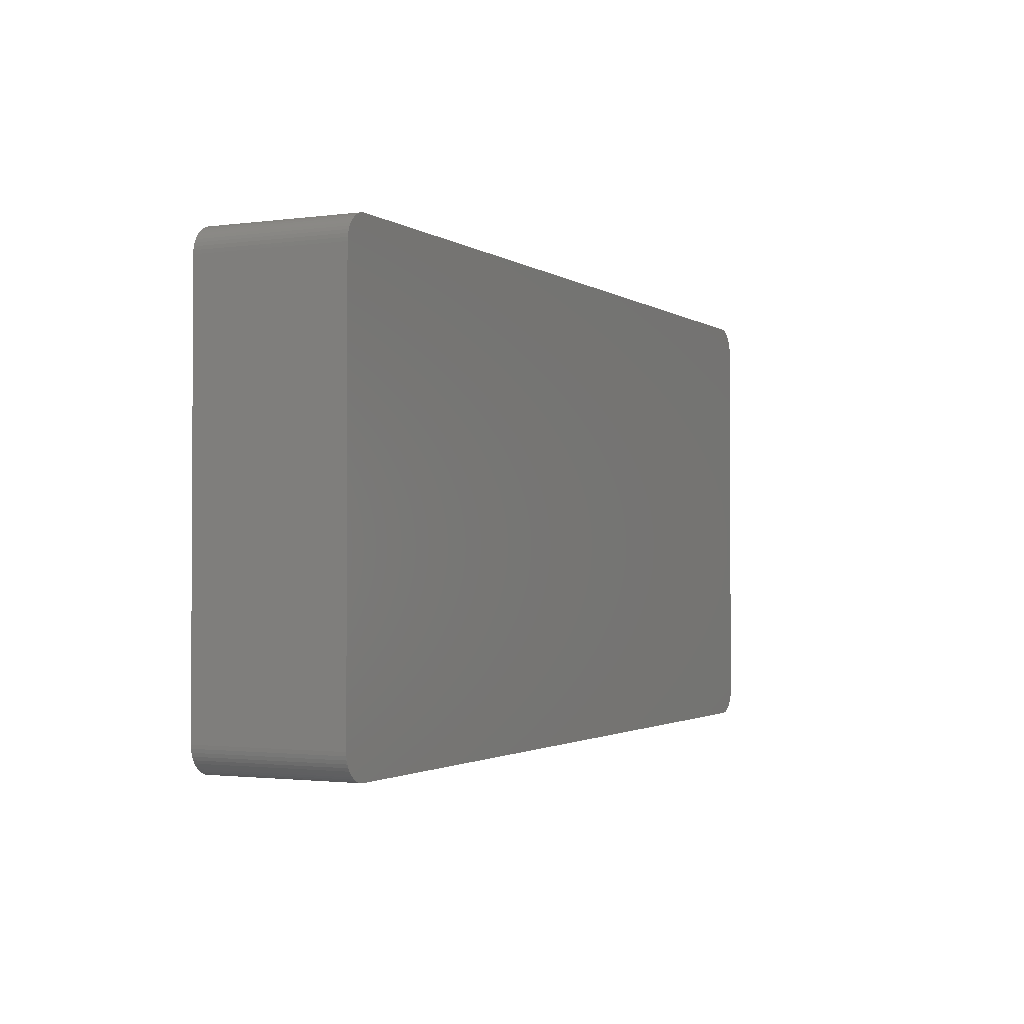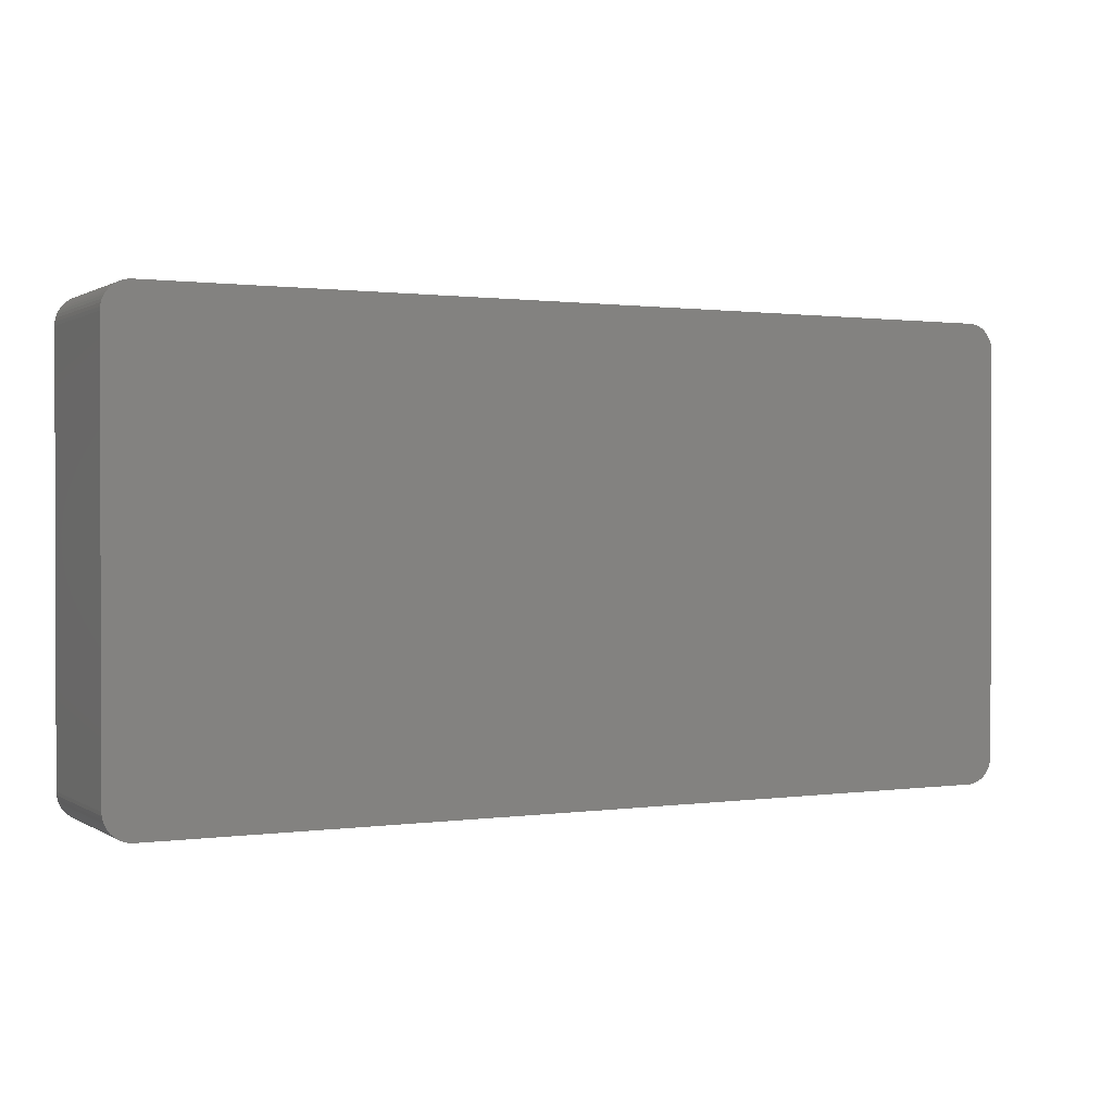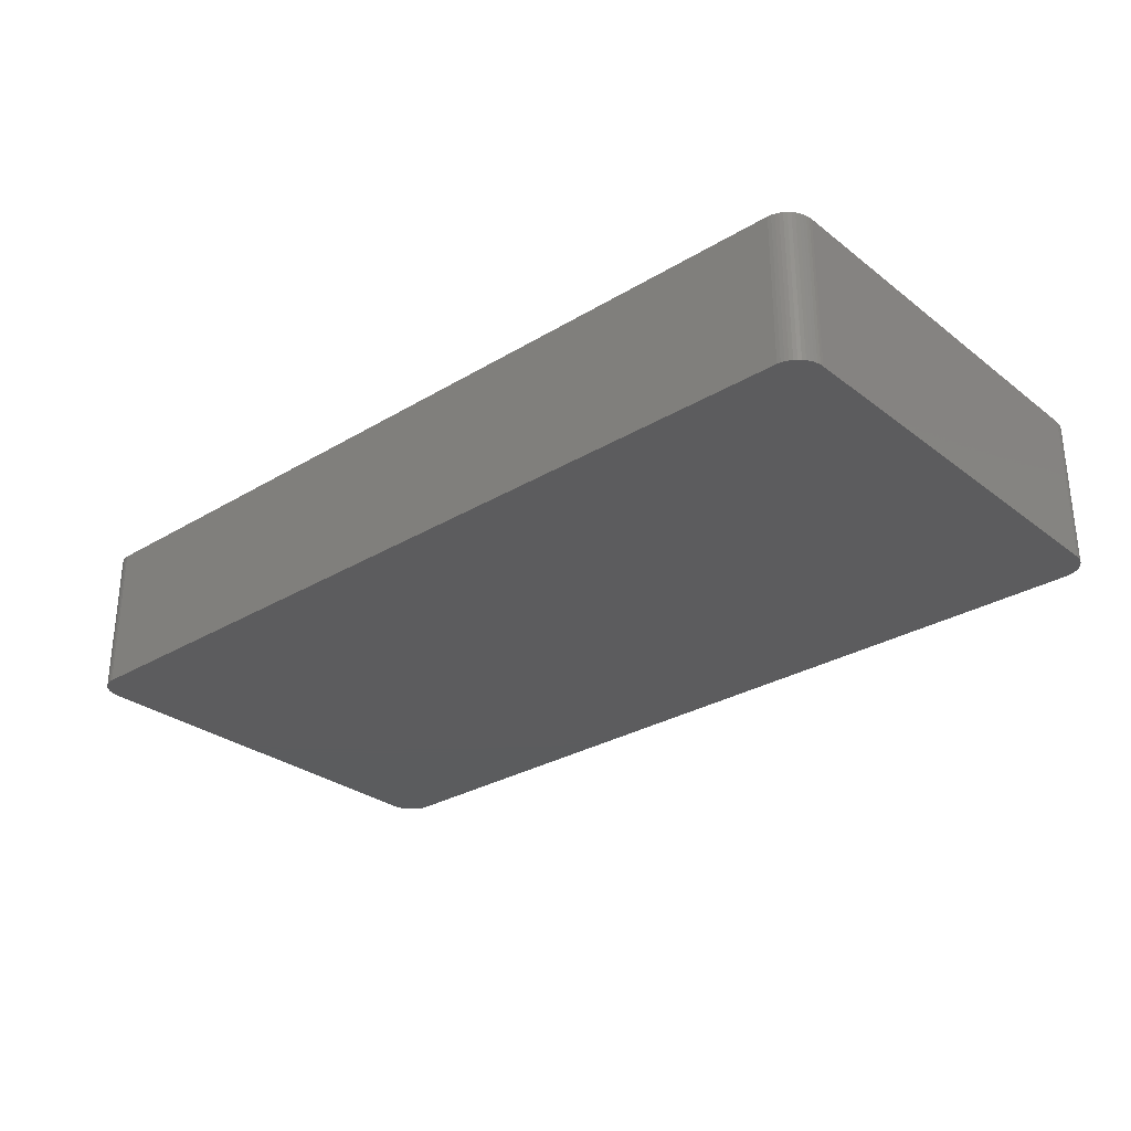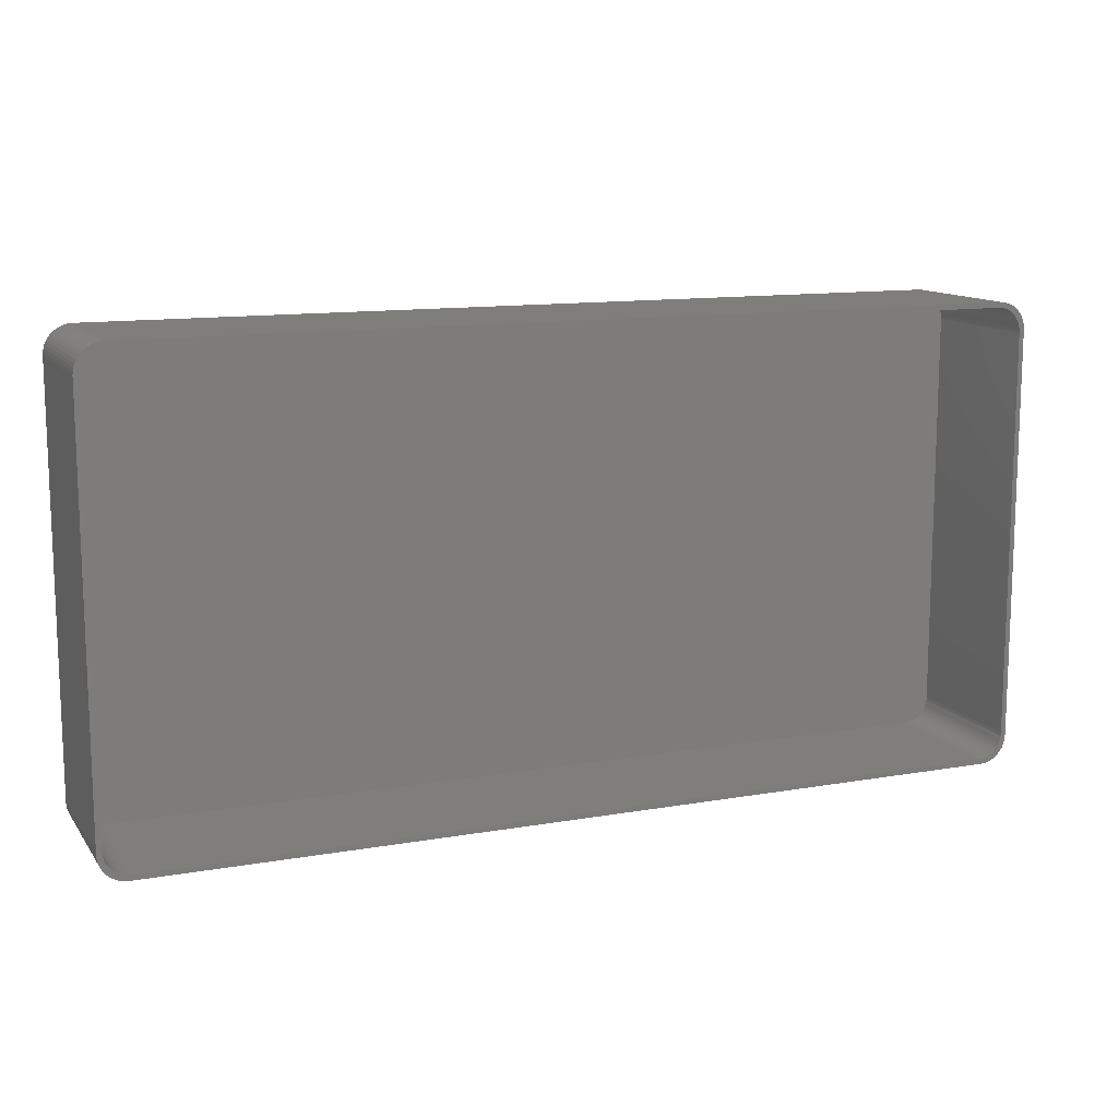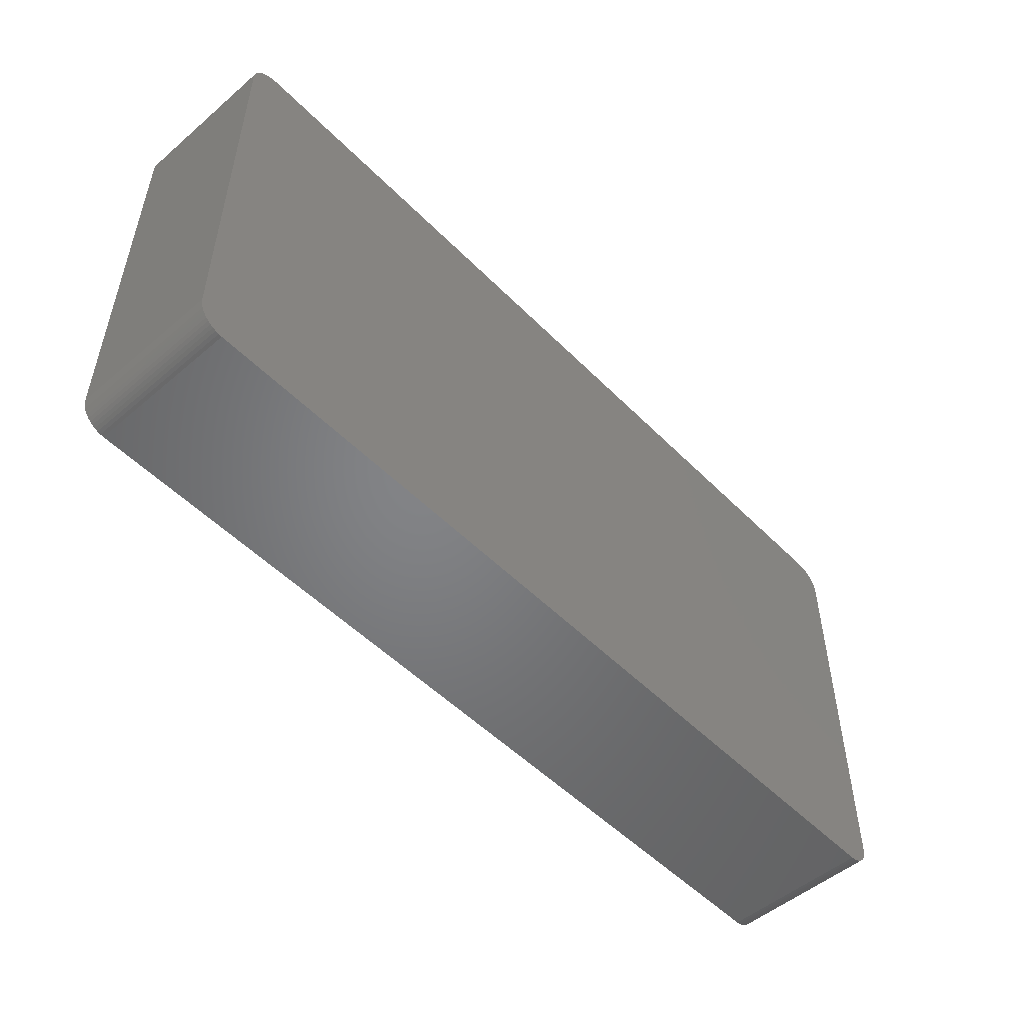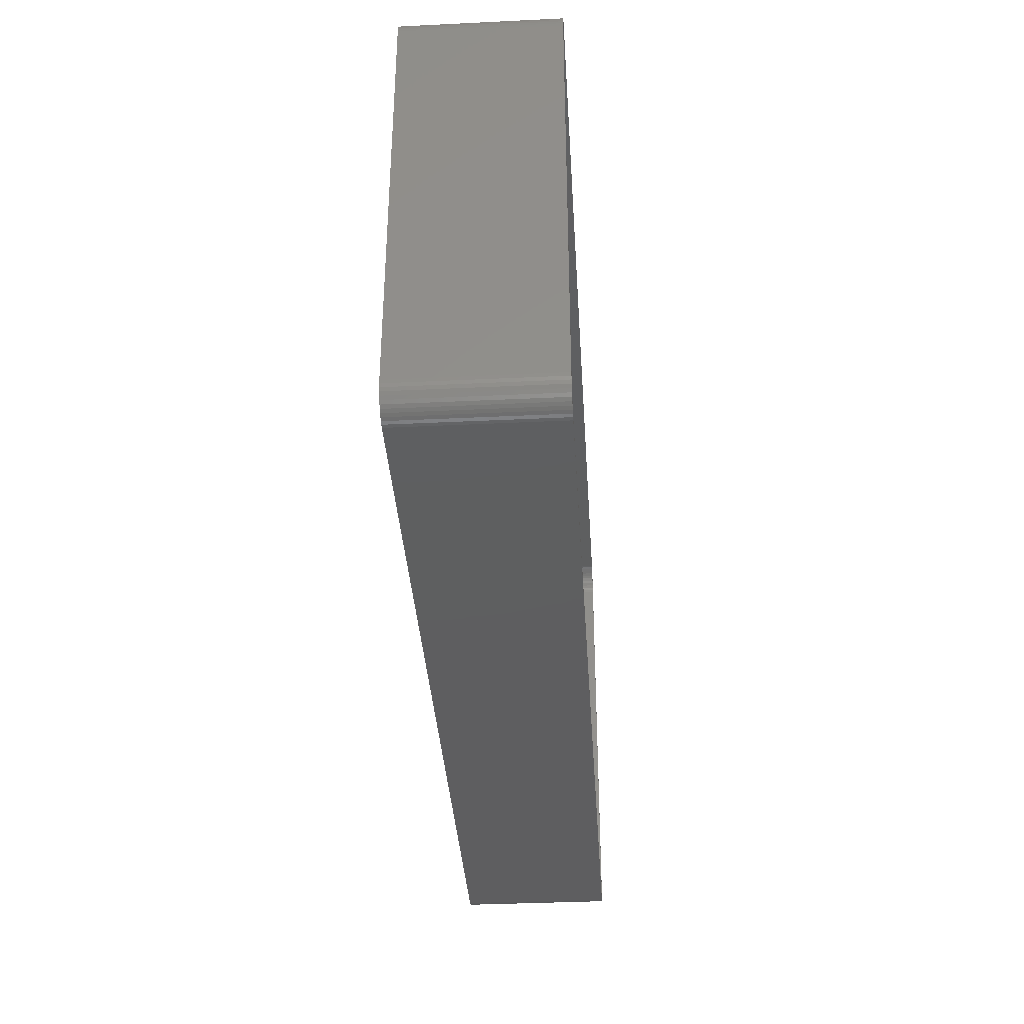
<metadata>
{"format":"stl","ext":"stl","renderer":"f3d","projection":"perspective","resolution":1024,"background":"white","views":[{"elev":-1.7,"azim":115.9,"up":"+Y"},{"elev":0.9,"azim":152.8,"up":"+Y"},{"elev":-29.4,"azim":41.6,"up":"+Z"},{"elev":12.3,"azim":-22.4,"up":"+Y"},{"elev":-51.5,"azim":132.7,"up":"+Y"},{"elev":-36.4,"azim":-86.4,"up":"+Y"}]}
</metadata>
<code>
# stl→obj: 208 verts, 412 faces
v 90.46 -3.873 30
v 91.5 -4 30
v 91.46 -3.311 30
v 90.5 -4.5 30
v 91.5 -86 30
v 90.34 -3.257 30
v 91.33 -2.632 30
v 90.5 -85.5 30
v 90.15 -2.659 30
v 91.11 -1.975 30
v 90.46 -86.13 30
v 89.88 -2.091 30
v 90.82 -1.35 30
v 91.46 -86.69 30
v 90.34 -86.74 30
v 89.55 -1.561 30
v 90.45 -0.7672 30
v 89.14 -1.077 30
v 90.01 -0.235 30
v 89.51 0.2378 30
v 88.69 -0.6474 30
v 88.95 0.6438 30
v 88.18 -0.2784 30
v 88.34 0.9765 30
v 87.63 0.02413 30
v 87.7 1.231 30
v 87.05 0.2553 30
v 87.03 1.403 30
v 86.44 0.4114 30
v 86.35 1.489 30
v 85.81 0.4901 30
v -85.81 0.4901 30
v -86.35 1.489 30
v -86.44 0.4114 30
v -87.03 1.403 30
v -87.05 0.2553 30
v -87.7 1.231 30
v -87.63 0.02413 30
v -88.34 0.9765 30
v -88.18 -0.2784 30
v -88.95 0.6438 30
v -88.69 -0.6474 30
v -89.51 0.2378 30
v -89.14 -1.077 30
v -90.01 -0.235 30
v -90.45 -0.7672 30
v -89.55 -1.561 30
v -90.82 -1.35 30
v -89.88 -2.091 30
v -91.11 -1.975 30
v -90.15 -2.659 30
v -91.33 -2.632 30
v -91.46 -3.311 30
v -90.34 -3.257 30
v 91.33 -87.37 30
v 90.15 -87.34 30
v 91.11 -88.02 30
v 89.88 -87.91 30
v 90.82 -88.65 30
v 89.55 -88.44 30
v 90.45 -89.23 30
v 89.14 -88.92 30
v 90.01 -89.77 30
v 89.51 -90.24 30
v 88.69 -89.35 30
v 88.95 -90.64 30
v 88.18 -89.72 30
v 88.34 -90.98 30
v 87.63 -90.02 30
v 87.7 -91.23 30
v 87.05 -90.26 30
v 87.03 -91.4 30
v 86.44 -90.41 30
v 86.35 -91.49 30
v 85.81 -90.49 30
v -85.81 -90.49 30
v -86.35 -91.49 30
v -86.44 -90.41 30
v -87.03 -91.4 30
v -87.05 -90.26 30
v -87.7 -91.23 30
v -87.63 -90.02 30
v -88.34 -90.98 30
v -88.18 -89.72 30
v -88.95 -90.64 30
v -88.69 -89.35 30
v -89.51 -90.24 30
v -89.14 -88.92 30
v -90.45 -89.23 30
v -89.55 -88.44 30
v -90.82 -88.65 30
v -89.88 -87.91 30
v -90.01 -89.77 30
v -91.11 -88.02 30
v -90.15 -87.34 30
v -91.33 -87.37 30
v -90.34 -86.74 30
v -91.46 -86.69 30
v -90.46 -86.13 30
v -91.5 -86 30
v -90.5 -85.5 30
v -90.5 -4.5 30
v -91.5 -4 30
v -90.46 -3.873 30
v 86.35 1.489 0
v -86.35 1.489 0
v 90.01 -0.235 0
v 89.51 0.2378 0
v -87.03 1.403 0
v -86.35 -91.49 0
v 86.35 -91.49 0
v 91.46 -3.311 0
v 91.5 -4 0
v 91.5 -86 0
v -89.51 -90.24 0
v -88.95 -90.64 0
v -91.46 -86.69 0
v -91.5 -86 0
v -87.7 1.231 0
v 87.03 1.403 0
v 91.11 -1.975 0
v 91.33 -2.632 0
v -89.51 0.2378 0
v -90.01 -0.235 0
v -91.5 -4 0
v -91.46 -3.311 0
v 90.45 -0.7672 0
v -88.34 0.9765 0
v 91.33 -87.37 0
v 91.11 -88.02 0
v -90.82 -88.65 0
v -91.11 -88.02 0
v -90.01 -89.77 0
v -91.33 -87.37 0
v -88.95 0.6438 0
v 87.7 1.231 0
v 88.34 0.9765 0
v 88.95 0.6438 0
v 90.82 -1.35 0
v 90.45 -89.23 0
v 90.01 -89.77 0
v 88.34 -90.98 0
v 88.95 -90.64 0
v 89.51 -90.24 0
v -88.34 -90.98 0
v 91.46 -86.69 0
v 90.82 -88.65 0
v 87.7 -91.23 0
v 87.03 -91.4 0
v -87.03 -91.4 0
v -87.7 -91.23 0
v -90.45 -89.23 0
v -90.45 -0.7672 0
v -90.82 -1.35 0
v -91.11 -1.975 0
v -91.33 -2.632 0
v -85.81 0.4901 2
v 85.81 0.4901 2
v -86.44 0.4114 2
v 85.81 -90.49 2
v -85.81 -90.49 2
v 86.44 0.4114 2
v 90.5 -4.5 2
v 90.46 -3.873 2
v 90.5 -85.5 2
v -88.18 -89.72 2
v -88.69 -89.35 2
v -87.63 0.02413 2
v -87.05 0.2553 2
v 90.34 -3.257 2
v 90.15 -2.659 2
v -88.18 -0.2784 2
v -89.14 -1.077 2
v -88.69 -0.6474 2
v -87.05 -90.26 2
v -87.63 -90.02 2
v -90.5 -4.5 2
v -90.5 -85.5 2
v -90.46 -3.873 2
v -90.15 -2.659 2
v -90.34 -3.257 2
v 87.63 0.02413 2
v 88.18 -0.2784 2
v 88.69 -0.6474 2
v 89.14 -1.077 2
v 89.88 -2.091 2
v 89.55 -1.561 2
v 90.15 -87.34 2
v 90.34 -86.74 2
v -89.14 -88.92 2
v -86.44 -90.41 2
v 87.05 0.2553 2
v 89.14 -88.92 2
v 89.55 -88.44 2
v 88.69 -89.35 2
v -90.46 -86.13 2
v -90.34 -86.74 2
v -90.15 -87.34 2
v -89.55 -88.44 2
v -89.55 -1.561 2
v -89.88 -2.091 2
v 89.88 -87.91 2
v 90.46 -86.13 2
v 87.63 -90.02 2
v 87.05 -90.26 2
v 86.44 -90.41 2
v 88.18 -89.72 2
v -89.88 -87.91 2
f 1 2 3
f 2 4 5
f 6 3 7
f 8 5 4
f 9 7 10
f 11 5 8
f 12 10 13
f 5 11 14
f 15 14 11
f 2 1 4
f 16 13 17
f 3 6 1
f 7 9 6
f 18 17 19
f 10 12 9
f 13 16 12
f 18 19 20
f 17 18 16
f 21 20 22
f 20 21 18
f 23 22 24
f 22 23 21
f 25 24 26
f 24 25 23
f 26 27 25
f 28 27 26
f 28 29 27
f 30 29 28
f 30 31 29
f 30 32 31
f 33 32 30
f 33 34 32
f 35 34 33
f 35 36 34
f 37 36 35
f 36 37 38
f 39 38 37
f 38 39 40
f 41 40 39
f 40 41 42
f 43 42 41
f 42 43 44
f 45 44 43
f 46 44 45
f 44 46 47
f 48 47 46
f 47 48 49
f 50 49 48
f 49 50 51
f 52 51 50
f 53 54 52
f 51 52 54
f 14 15 55
f 56 55 15
f 55 56 57
f 58 57 56
f 57 58 59
f 60 59 58
f 59 60 61
f 62 61 60
f 61 62 63
f 63 62 64
f 65 64 62
f 64 65 66
f 67 66 65
f 66 67 68
f 69 68 67
f 68 69 70
f 71 70 69
f 71 72 70
f 73 72 71
f 73 74 72
f 75 74 73
f 76 74 75
f 76 77 74
f 78 77 76
f 78 79 77
f 80 79 78
f 81 80 82
f 80 81 79
f 83 82 84
f 82 83 81
f 85 84 86
f 84 85 83
f 87 86 88
f 86 87 85
f 89 88 90
f 91 90 92
f 88 93 87
f 94 92 95
f 96 95 97
f 88 89 93
f 98 97 99
f 100 99 101
f 90 91 89
f 102 103 101
f 54 53 104
f 100 101 103
f 103 104 53
f 99 100 98
f 104 103 102
f 92 94 91
f 95 96 94
f 97 98 96
f 105 33 30
f 33 105 106
f 107 20 19
f 20 107 108
f 106 35 33
f 35 106 109
f 110 74 77
f 74 110 111
f 2 112 3
f 112 2 113
f 5 113 2
f 113 5 114
f 115 85 87
f 85 115 116
f 117 100 118
f 100 117 98
f 109 37 35
f 37 109 119
f 120 30 28
f 30 120 105
f 7 121 10
f 121 7 122
f 123 45 43
f 45 123 124
f 118 103 125
f 103 118 100
f 125 53 126
f 53 125 103
f 17 107 19
f 107 17 127
f 119 39 37
f 39 119 128
f 57 129 55
f 129 57 130
f 131 94 132
f 94 131 91
f 133 87 93
f 87 133 115
f 134 98 117
f 98 134 96
f 128 41 39
f 41 128 135
f 136 28 26
f 28 136 120
f 137 26 24
f 26 137 136
f 138 24 22
f 24 138 137
f 10 139 13
f 139 10 121
f 13 127 17
f 127 13 139
f 3 122 7
f 122 3 112
f 63 140 61
f 140 63 141
f 142 66 68
f 66 142 143
f 144 63 64
f 63 144 141
f 116 83 85
f 83 116 145
f 111 114 146
f 114 111 113
f 111 146 129
f 105 113 111
f 111 129 130
f 113 105 112
f 111 130 147
f 112 105 122
f 111 147 140
f 122 105 121
f 111 140 141
f 121 105 139
f 111 141 144
f 139 105 127
f 111 144 143
f 127 105 107
f 111 143 142
f 107 105 108
f 111 142 148
f 108 105 138
f 111 148 149
f 138 105 137
f 137 105 136
f 136 105 120
f 110 105 111
f 110 106 105
f 118 110 150
f 110 118 106
f 118 150 151
f 125 106 118
f 118 151 145
f 106 125 109
f 118 145 116
f 109 125 119
f 118 116 115
f 119 125 128
f 118 115 133
f 128 125 135
f 118 133 152
f 135 125 123
f 118 152 131
f 123 125 124
f 118 131 132
f 124 125 153
f 118 132 134
f 153 125 154
f 118 134 117
f 154 125 155
f 155 125 156
f 156 125 126
f 132 96 134
f 96 132 94
f 133 89 152
f 89 133 93
f 151 79 81
f 79 151 150
f 145 81 83
f 81 145 151
f 150 77 79
f 77 150 110
f 154 46 153
f 46 154 48
f 153 45 124
f 45 153 46
f 156 50 155
f 50 156 52
f 108 22 20
f 22 108 138
f 59 130 57
f 130 59 147
f 61 147 59
f 147 61 140
f 14 114 5
f 114 14 146
f 149 70 72
f 70 149 148
f 111 72 74
f 72 111 149
f 148 68 70
f 68 148 142
f 152 91 131
f 91 152 89
f 135 43 41
f 43 135 123
f 155 48 154
f 48 155 50
f 126 52 156
f 52 126 53
f 55 146 14
f 146 55 129
f 143 64 66
f 64 143 144
f 157 31 32
f 31 157 158
f 159 32 34
f 32 159 157
f 160 76 75
f 76 160 161
f 158 29 31
f 29 158 162
f 163 1 164
f 1 163 4
f 165 4 163
f 4 165 8
f 166 86 84
f 86 166 167
f 168 36 38
f 36 168 169
f 170 9 171
f 9 170 6
f 172 38 40
f 38 172 168
f 173 42 44
f 42 173 174
f 175 82 80
f 82 175 176
f 101 177 102
f 177 101 178
f 102 179 104
f 179 102 177
f 54 180 51
f 180 54 181
f 182 23 25
f 23 182 183
f 184 18 21
f 18 184 185
f 186 16 187
f 16 186 12
f 187 18 185
f 18 187 16
f 164 6 170
f 6 164 1
f 169 34 36
f 34 169 159
f 188 15 189
f 15 188 56
f 167 88 86
f 88 167 190
f 191 80 78
f 80 191 175
f 174 40 42
f 40 174 172
f 162 27 29
f 27 162 192
f 192 25 27
f 25 192 182
f 171 12 186
f 12 171 9
f 193 60 194
f 60 193 62
f 193 65 62
f 65 193 195
f 99 178 101
f 178 99 196
f 176 84 82
f 84 176 166
f 95 197 97
f 197 95 198
f 88 199 90
f 199 88 190
f 161 78 76
f 78 161 191
f 49 200 47
f 200 49 201
f 47 173 44
f 173 47 200
f 183 21 23
f 21 183 184
f 202 56 188
f 56 202 58
f 194 58 202
f 58 194 60
f 189 11 203
f 11 189 15
f 204 71 69
f 71 204 205
f 206 75 73
f 75 206 160
f 205 73 71
f 73 205 206
f 158 163 164
f 163 158 165
f 158 164 170
f 160 165 158
f 158 170 171
f 165 160 203
f 158 171 186
f 203 160 189
f 158 186 187
f 189 160 188
f 158 187 185
f 188 160 202
f 158 185 184
f 202 160 194
f 158 184 183
f 194 160 193
f 158 183 182
f 193 160 195
f 158 182 192
f 195 160 207
f 158 192 162
f 207 160 204
f 204 160 205
f 205 160 206
f 157 160 158
f 157 161 160
f 177 157 159
f 157 177 161
f 177 159 169
f 178 161 177
f 177 169 168
f 161 178 191
f 177 168 172
f 191 178 175
f 177 172 174
f 175 178 176
f 177 174 173
f 176 178 166
f 177 173 200
f 166 178 167
f 177 200 201
f 167 178 190
f 177 201 180
f 190 178 199
f 177 180 181
f 199 178 208
f 177 181 179
f 208 178 198
f 198 178 197
f 197 178 196
f 97 196 99
f 196 97 197
f 90 208 92
f 208 90 199
f 92 198 95
f 198 92 208
f 51 201 49
f 201 51 180
f 104 181 54
f 181 104 179
f 203 8 165
f 8 203 11
f 195 67 65
f 67 195 207
f 207 69 67
f 69 207 204

</code>
